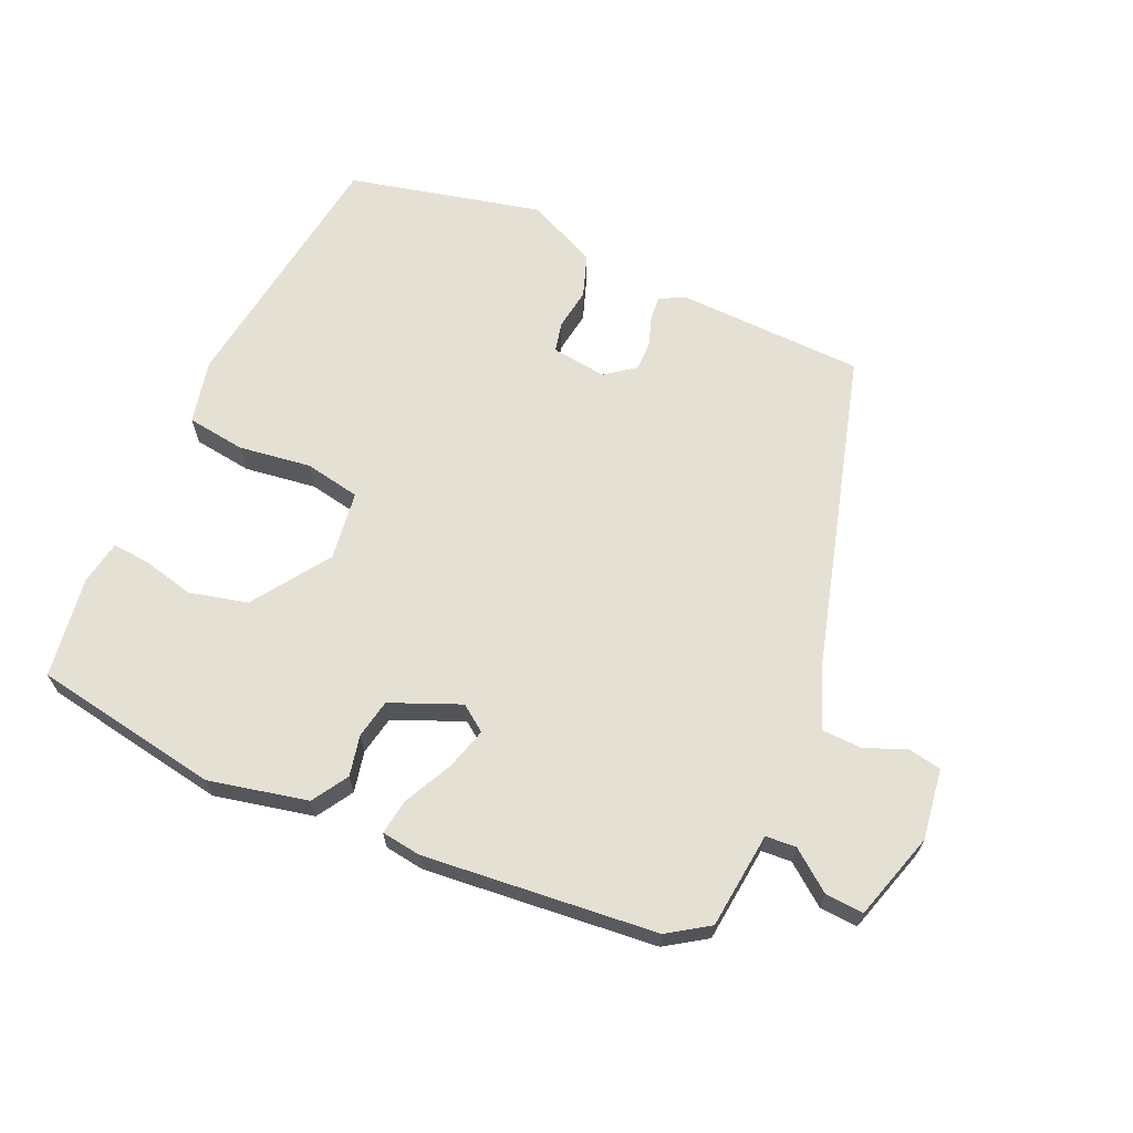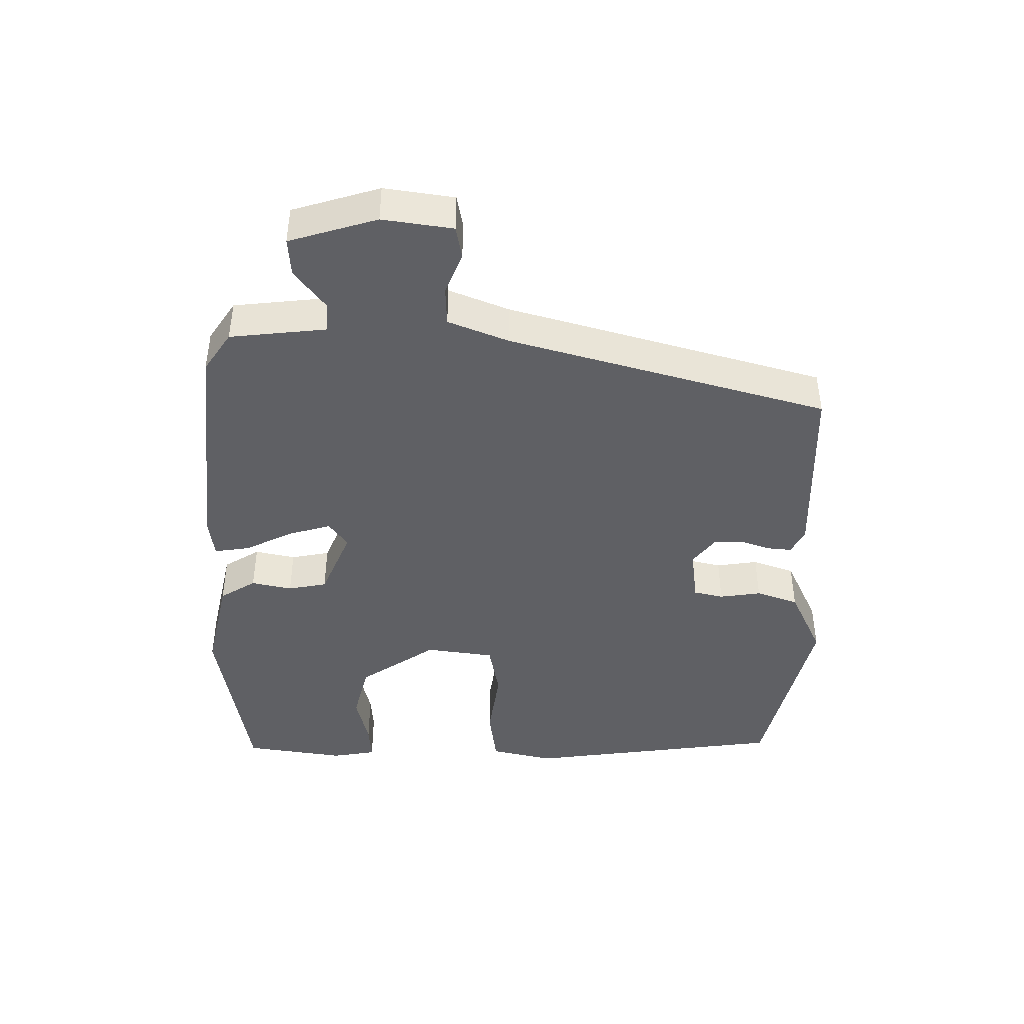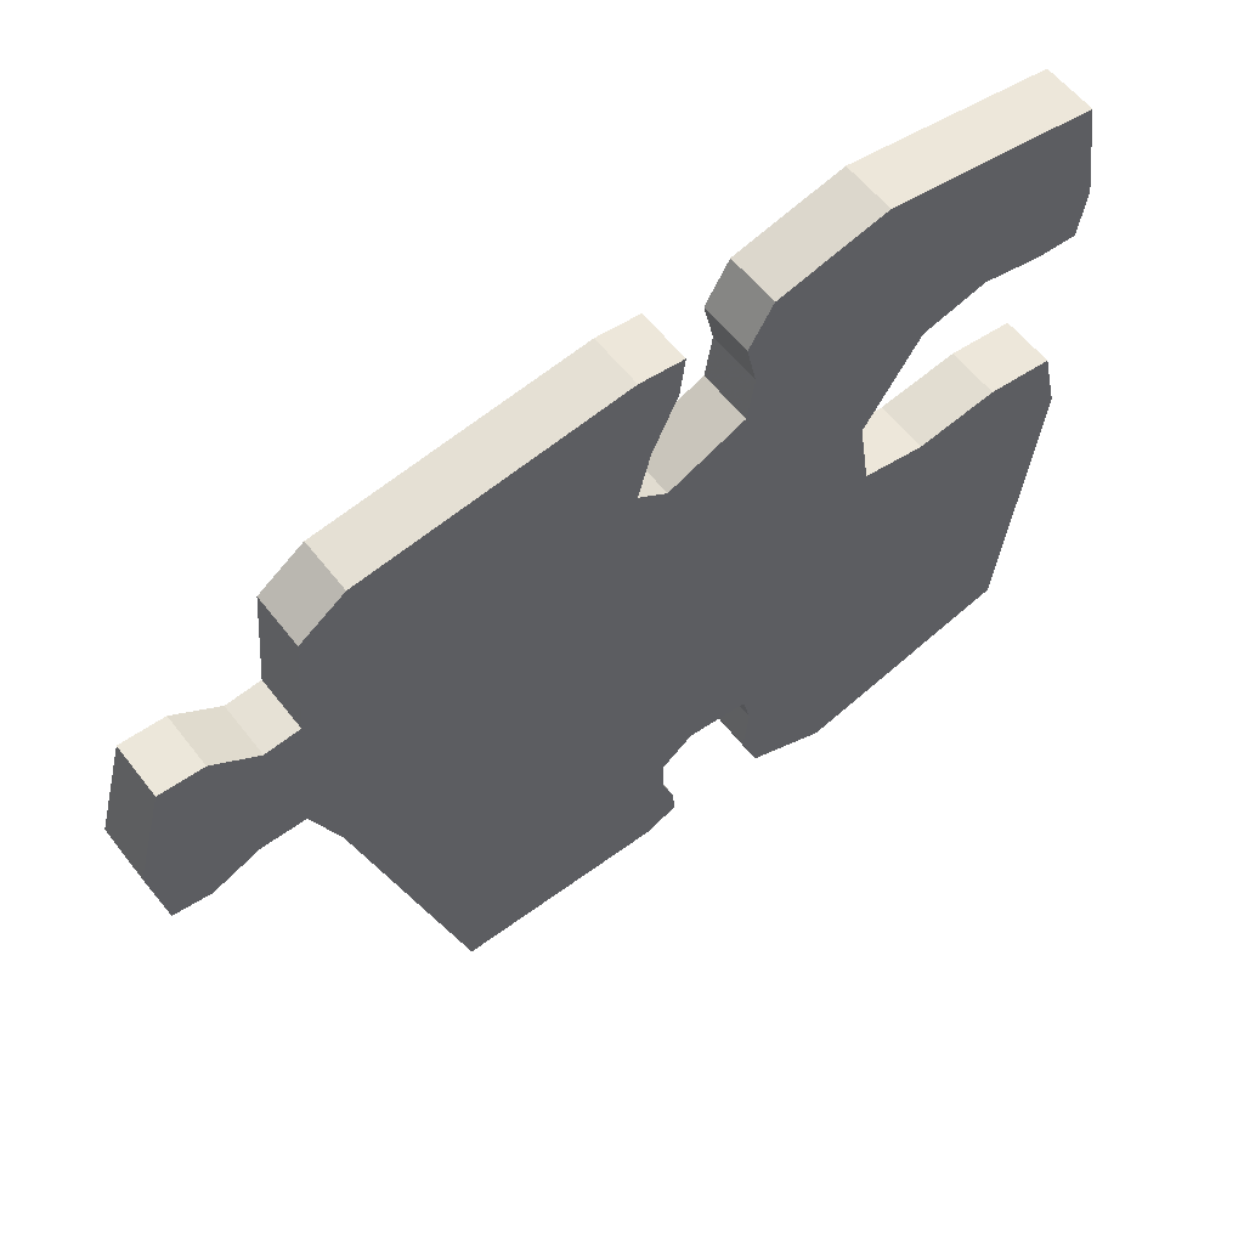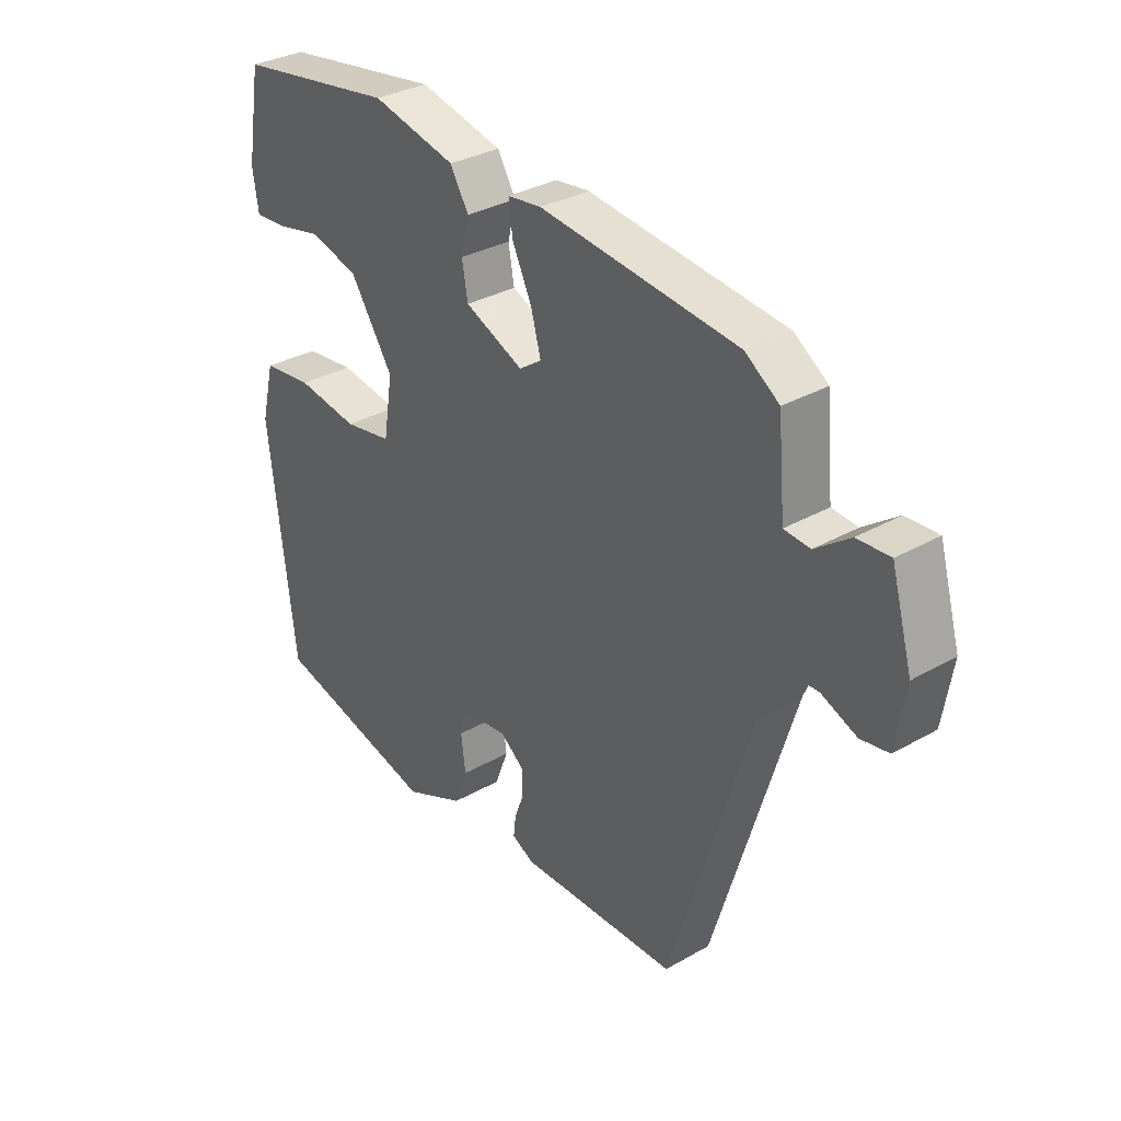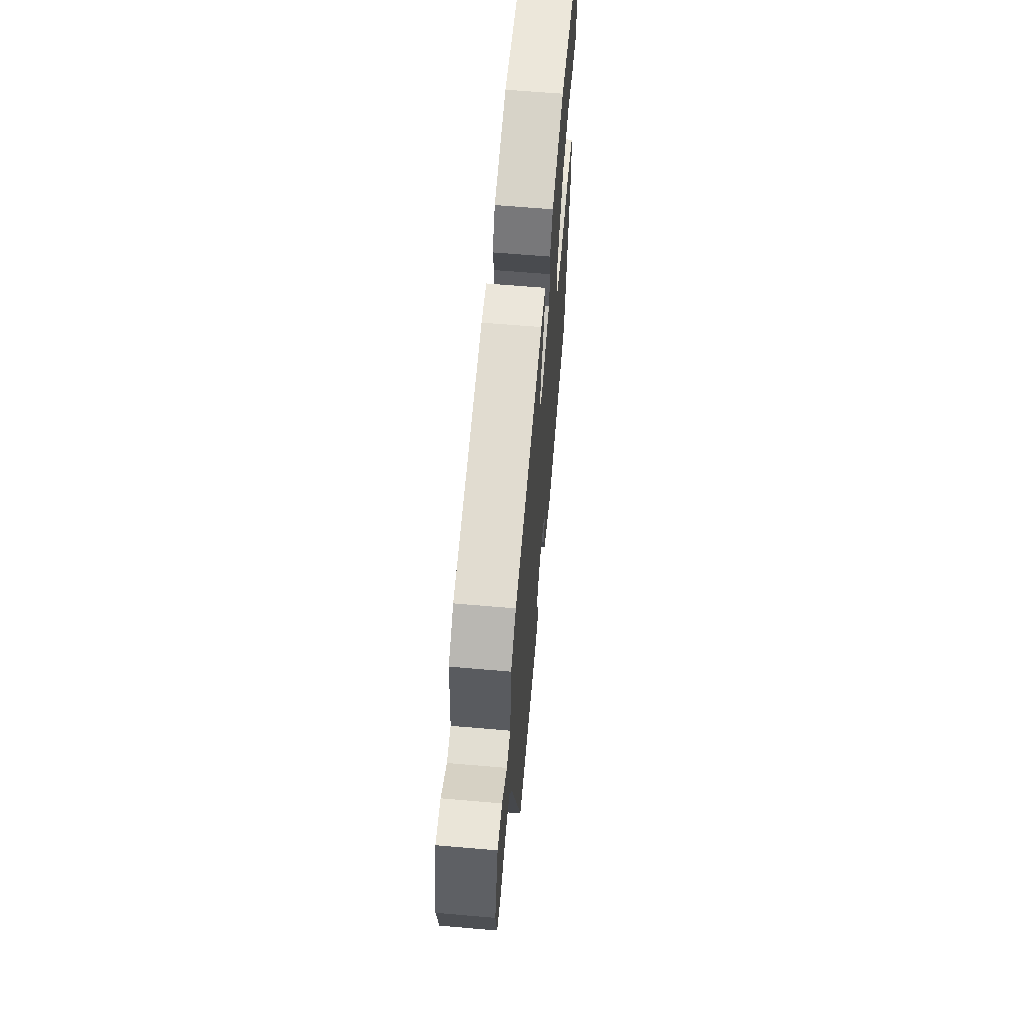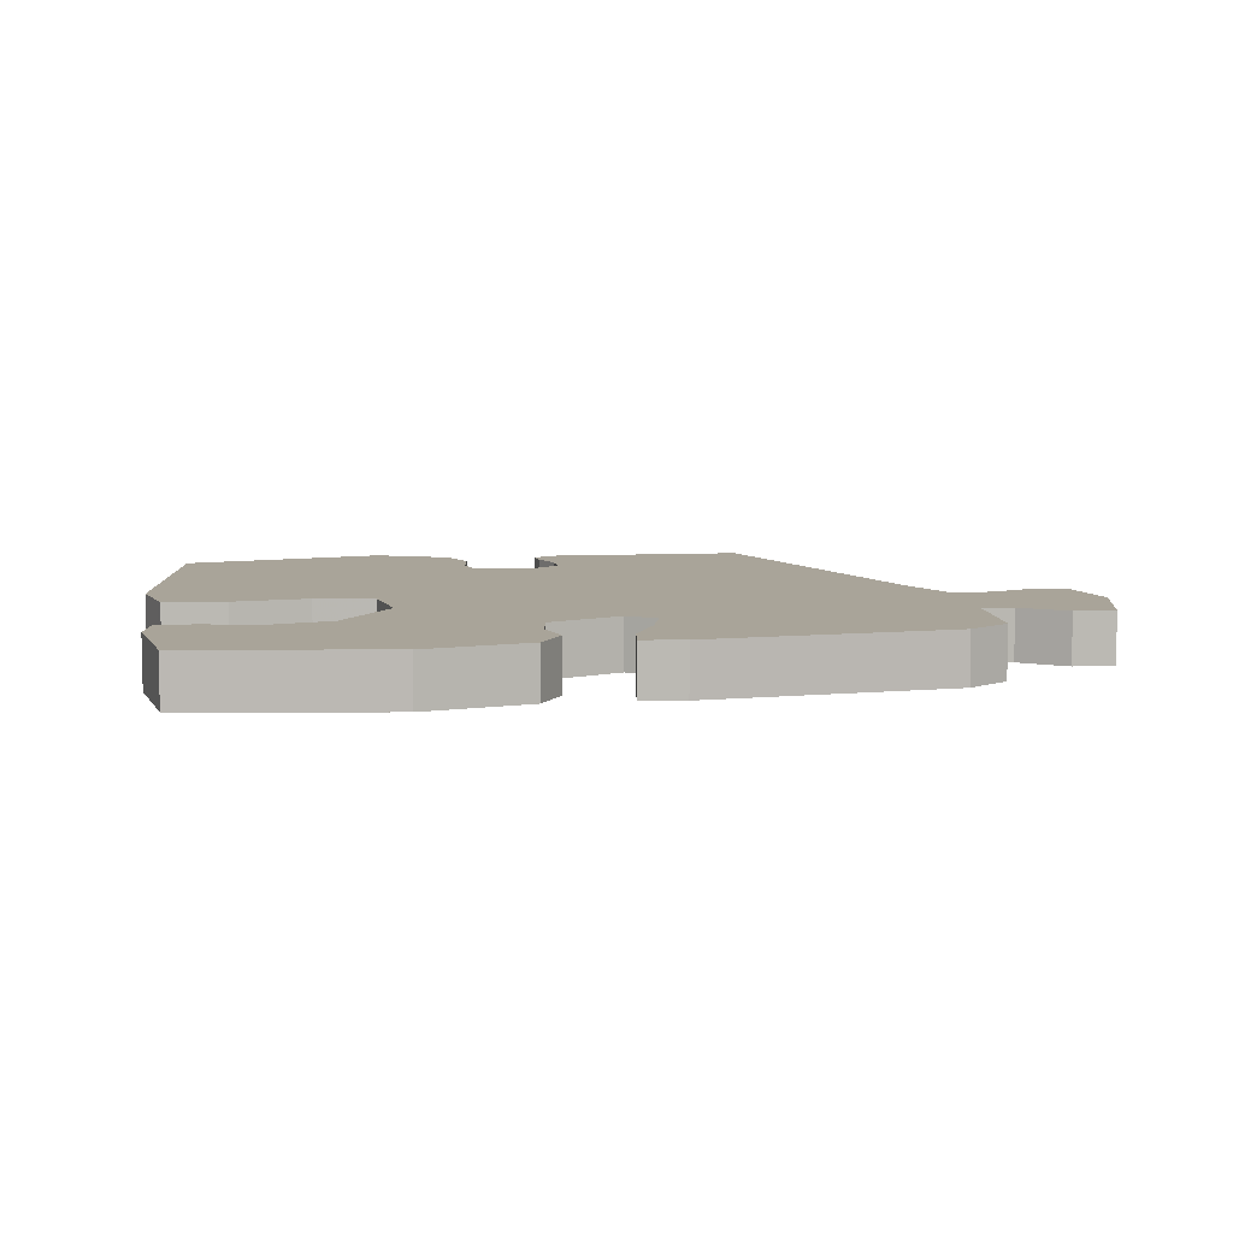
<metadata>
{"format":"obj","ext":"obj","renderer":"f3d","projection":"perspective","resolution":1024,"background":"white","views":[{"elev":65.9,"azim":25.1,"up":"+Y"},{"elev":-43.4,"azim":90.5,"up":"+Y"},{"elev":58.4,"azim":142.5,"up":"+Z"},{"elev":32.4,"azim":51.5,"up":"+Z"},{"elev":62.6,"azim":95.0,"up":"+Z"},{"elev":7.3,"azim":-8.9,"up":"+Y"}]}
</metadata>
<code>
v 0.358 0.07 -0.449
v 0.081 0.07 -0.452
v 0.043 0.07 -0.432
v 0.047 0.07 -0.397
v 0.063 0.07 -0.353
v 0.064 0.07 -0.309
v 0.021 0.07 -0.275
v -0.061 0.07 -0.284
v -0.072 0.07 -0.328
v -0.064 0.07 -0.39
v -0.087 0.07 -0.452
v -0.192 0.07 -0.499
v -0.478 0.07 -0.426
v -0.523 0.07 -0.04
v -0.5 0.07 0.054
v -0.413 0.07 0.064
v -0.306 0.07 0.047
v -0.223 0.07 0.061
v -0.207 0.07 0.163
v -0.282 0.07 0.278
v -0.368 0.07 0.301
v -0.447 0.07 0.284
v -0.501 0.07 0.281
v -0.511 0.07 0.347
v -0.486 0.07 0.496
v -0.209 0.07 0.538
v -0.063 0.07 0.503
v -0.031 0.07 0.449
v -0.045 0.07 0.389
v -0.035 0.07 0.331
v 0.067 0.07 0.286
v 0.106 0.07 0.313
v 0.089 0.07 0.376
v 0.055 0.07 0.448
v 0.048 0.07 0.501
v 0.107 0.07 0.508
v 0.451 0.07 0.468
v 0.51 0.07 0.427
v 0.523 0.07 0.284
v 0.568 0.07 0.28
v 0.628 0.07 0.324
v 0.685 0.07 0.327
v 0.722 0.07 0.196
v 0.705 0.07 0.092
v 0.656 0.07 0.084
v 0.594 0.07 0.11
v 0.536 0.07 0.109
v 0.499 0.07 0.021
v 0.358 0 -0.449
v 0.081 0 -0.452
v 0.043 0 -0.432
v 0.047 0 -0.397
v 0.063 0 -0.353
v 0.064 0 -0.309
v 0.021 0 -0.275
v -0.061 0 -0.284
v -0.072 0 -0.328
v -0.064 0 -0.39
v -0.087 0 -0.452
v -0.192 0 -0.499
v -0.478 0 -0.426
v -0.523 0 -0.04
v -0.5 0 0.054
v -0.413 0 0.064
v -0.306 0 0.047
v -0.223 0 0.061
v -0.207 0 0.163
v -0.282 0 0.278
v -0.368 0 0.301
v -0.447 0 0.284
v -0.501 0 0.281
v -0.511 0 0.347
v -0.486 0 0.496
v -0.209 0 0.538
v -0.063 0 0.503
v -0.031 0 0.449
v -0.045 0 0.389
v -0.035 0 0.331
v 0.067 0 0.286
v 0.106 0 0.313
v 0.089 0 0.376
v 0.055 0 0.448
v 0.048 0 0.501
v 0.107 0 0.508
v 0.451 0 0.468
v 0.51 0 0.427
v 0.523 0 0.284
v 0.568 0 0.28
v 0.628 0 0.324
v 0.685 0 0.327
v 0.722 0 0.196
v 0.705 0 0.092
v 0.656 0 0.084
v 0.594 0 0.11
v 0.536 0 0.109
v 0.499 0 0.021
f 44 45 46
f 43 44 46
f 42 43 46
f 41 42 46
f 40 41 46
f 39 40 46 47
f 39 47 48
f 38 39 48
f 37 38 48
f 36 37 48
f 35 36 48
f 34 35 48
f 33 34 48
f 27 28 29
f 26 27 29
f 25 26 29
f 24 25 29
f 23 24 29
f 22 23 29
f 21 22 29
f 20 21 29 30
f 19 20 30 31
f 15 16 17
f 14 15 17
f 13 14 17
f 12 13 17
f 11 12 17
f 10 11 17
f 9 10 17
f 8 9 17 18
f 18 19 31
f 8 18 31
f 7 8 31
f 3 4 5
f 2 3 5
f 1 2 5
f 48 1 5
f 48 5 6
f 32 33 48
f 31 32 48
f 7 31 48
f 6 7 48
f 94 93 92
f 94 92 91
f 94 91 90
f 94 90 89
f 94 89 88
f 95 94 88 87
f 96 95 87
f 96 87 86
f 96 86 85
f 96 85 84
f 96 84 83
f 96 83 82
f 96 82 81
f 77 76 75
f 77 75 74
f 77 74 73
f 77 73 72
f 77 72 71
f 77 71 70
f 77 70 69
f 78 77 69 68
f 79 78 68 67
f 65 64 63
f 65 63 62
f 65 62 61
f 65 61 60
f 65 60 59
f 65 59 58
f 65 58 57
f 66 65 57 56
f 79 67 66
f 79 66 56
f 79 56 55
f 53 52 51
f 53 51 50
f 53 50 49
f 53 49 96
f 54 53 96
f 96 81 80
f 96 80 79
f 96 79 55
f 96 55 54
f 1 49 50 2
f 2 50 51 3
f 3 51 52 4
f 4 52 53 5
f 5 53 54 6
f 6 54 55 7
f 7 55 56 8
f 8 56 57 9
f 9 57 58 10
f 10 58 59 11
f 11 59 60 12
f 12 60 61 13
f 13 61 62 14
f 14 62 63 15
f 15 63 64 16
f 16 64 65 17
f 17 65 66 18
f 18 66 67 19
f 19 67 68 20
f 20 68 69 21
f 21 69 70 22
f 22 70 71 23
f 23 71 72 24
f 24 72 73 25
f 25 73 74 26
f 26 74 75 27
f 27 75 76 28
f 28 76 77 29
f 29 77 78 30
f 30 78 79 31
f 31 79 80 32
f 32 80 81 33
f 33 81 82 34
f 34 82 83 35
f 35 83 84 36
f 36 84 85 37
f 37 85 86 38
f 38 86 87 39
f 39 87 88 40
f 40 88 89 41
f 41 89 90 42
f 42 90 91 43
f 43 91 92 44
f 44 92 93 45
f 45 93 94 46
f 46 94 95 47
f 47 95 96 48
f 48 96 49 1

</code>
